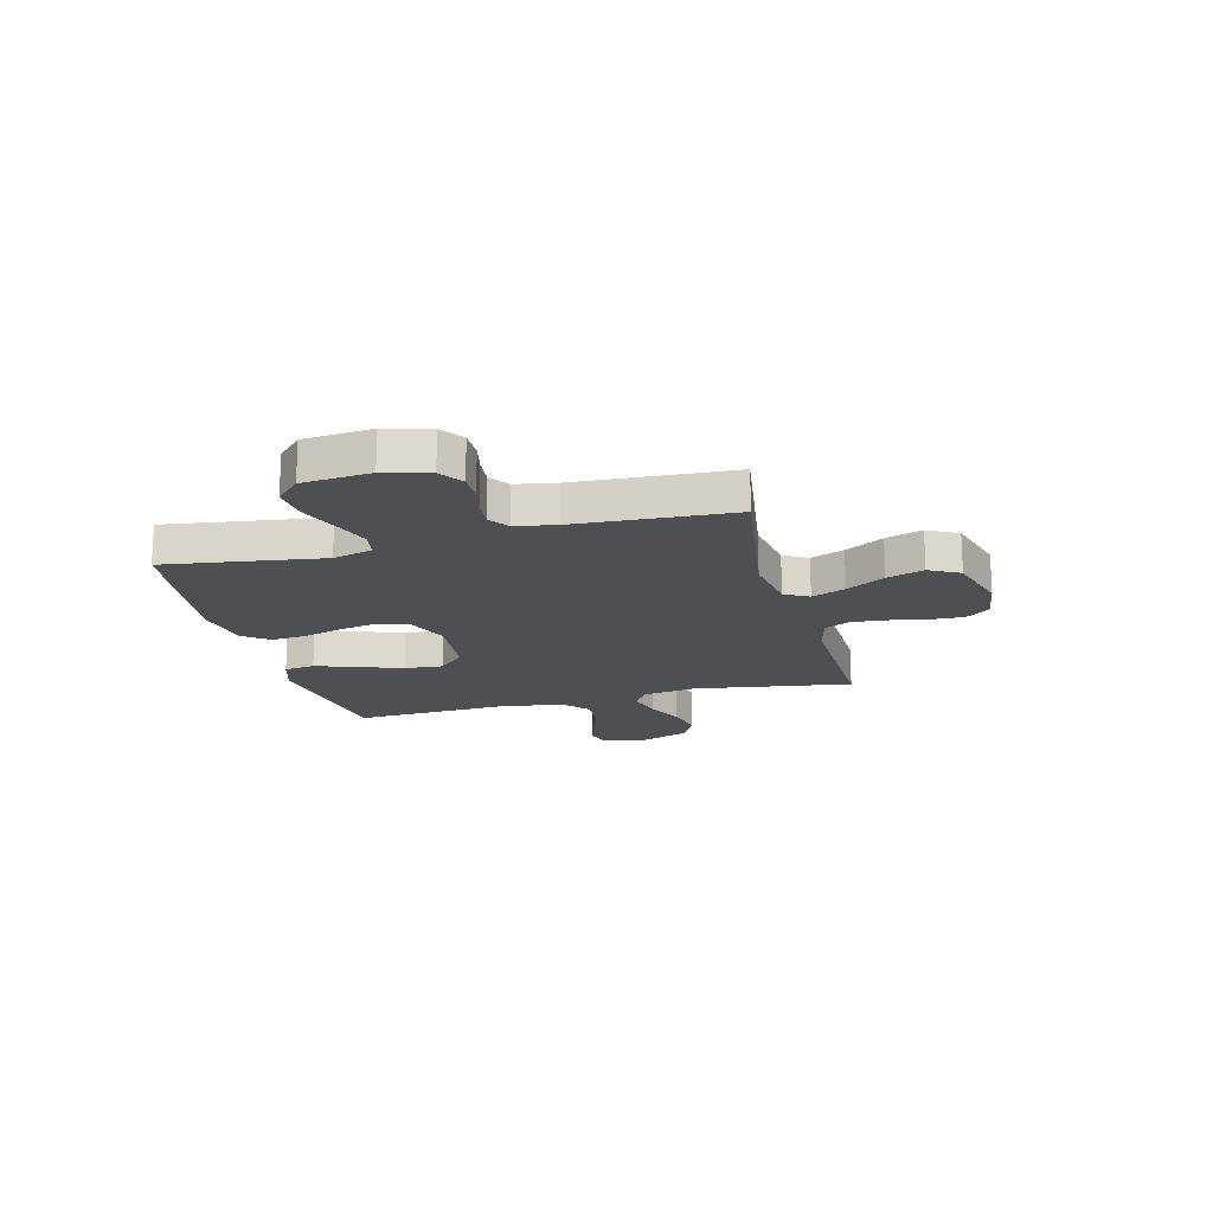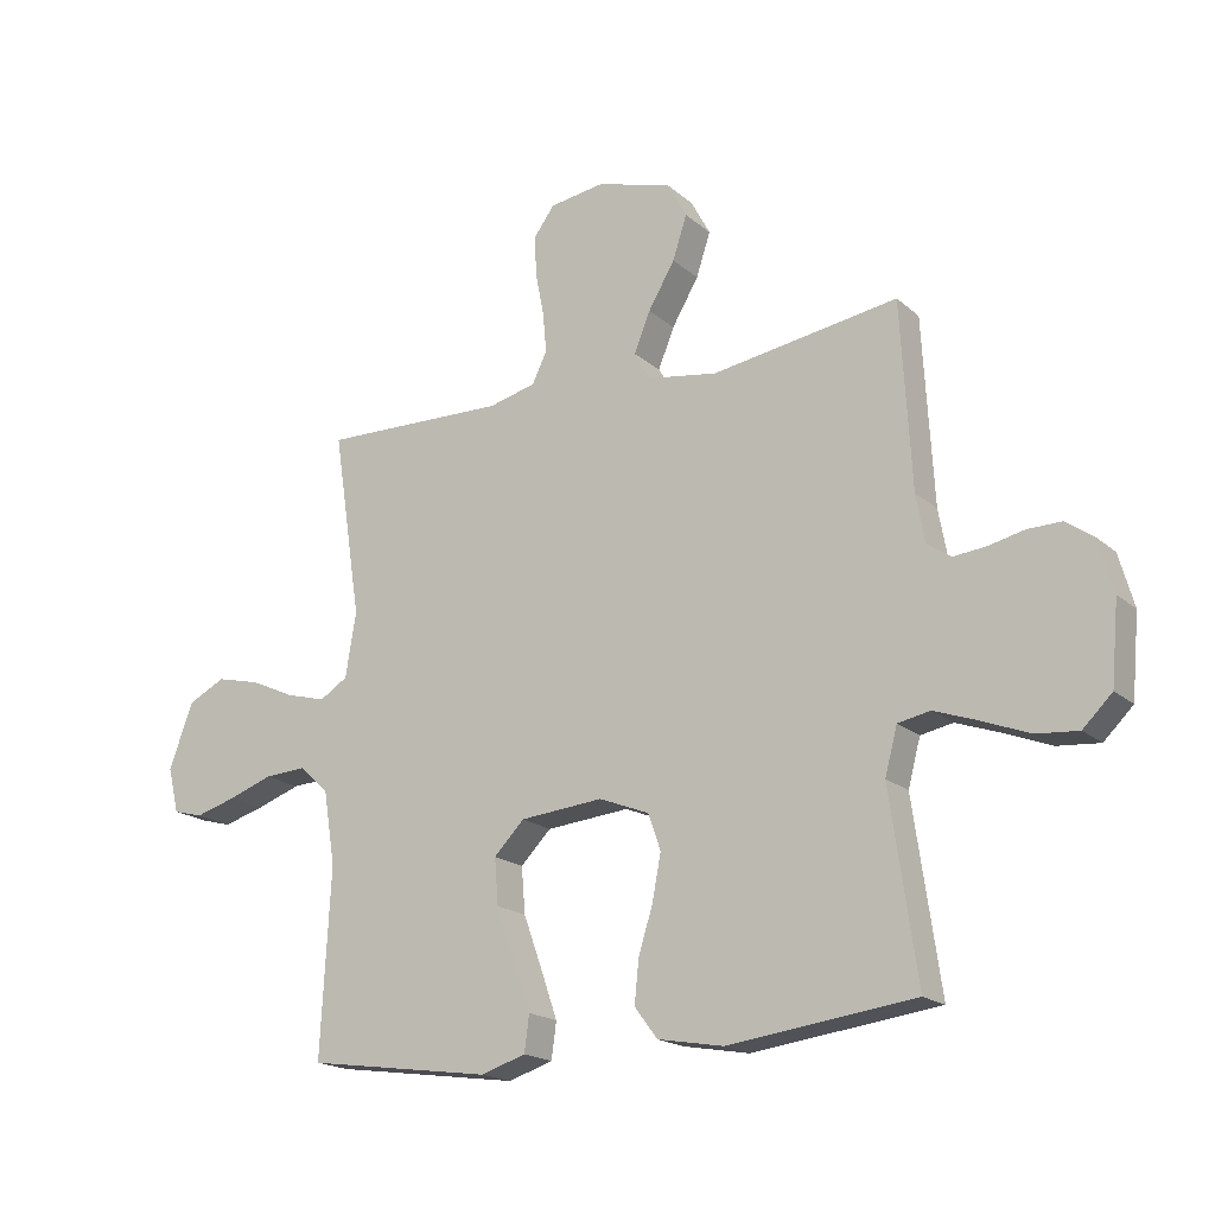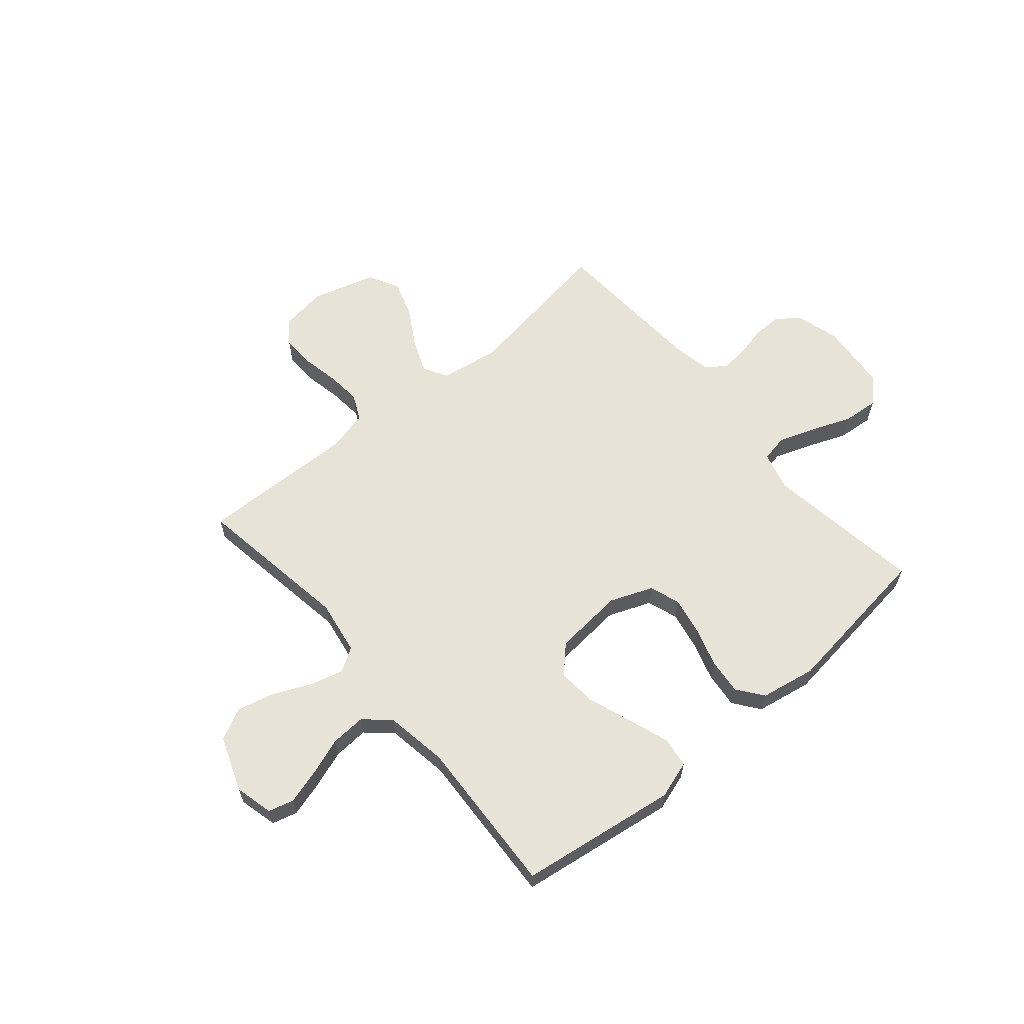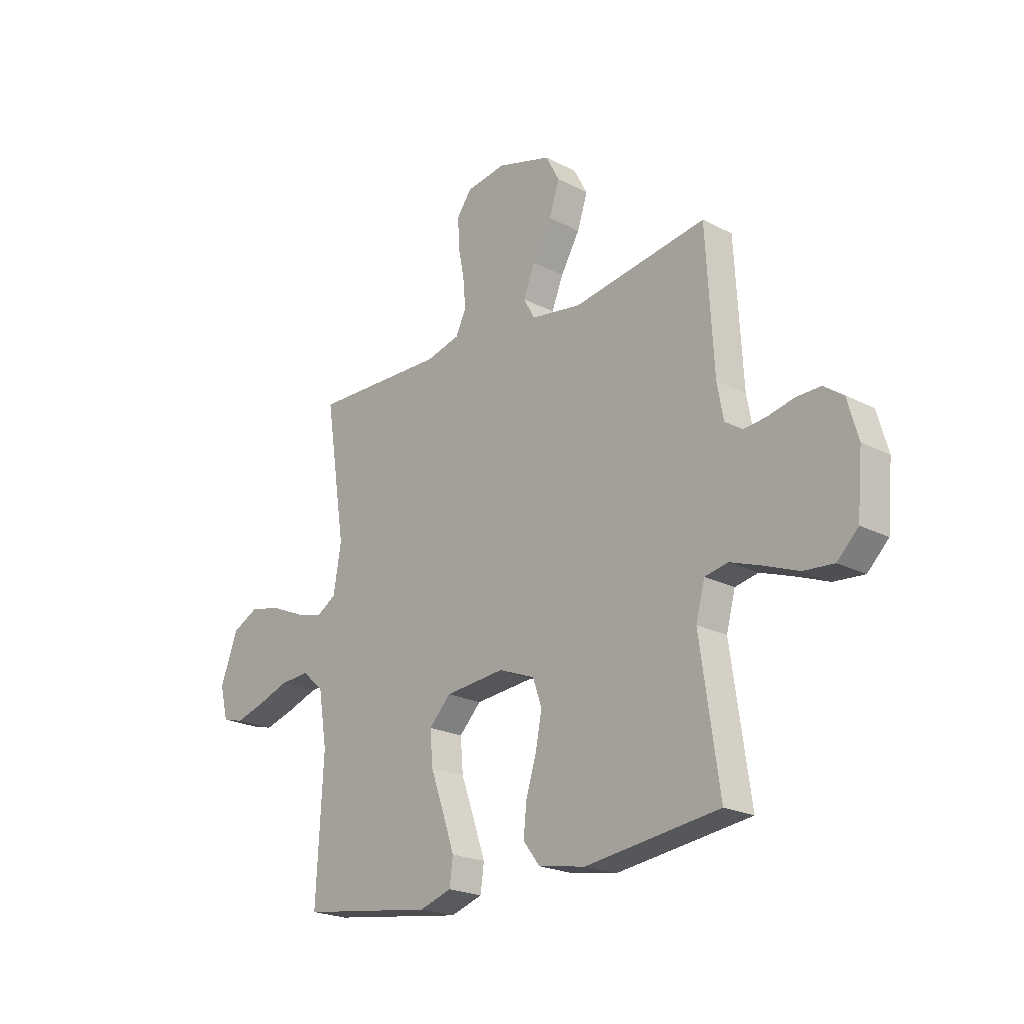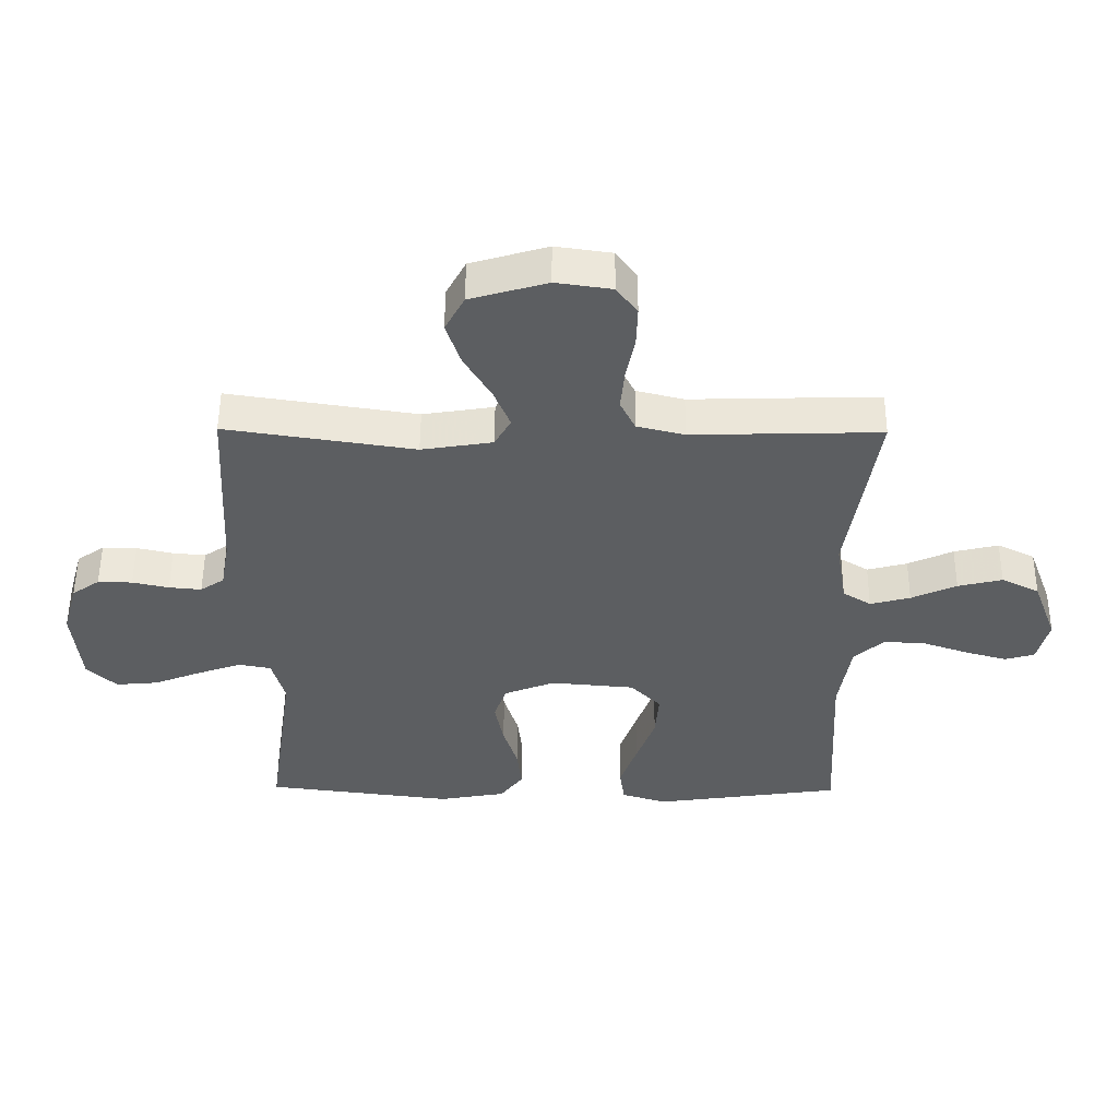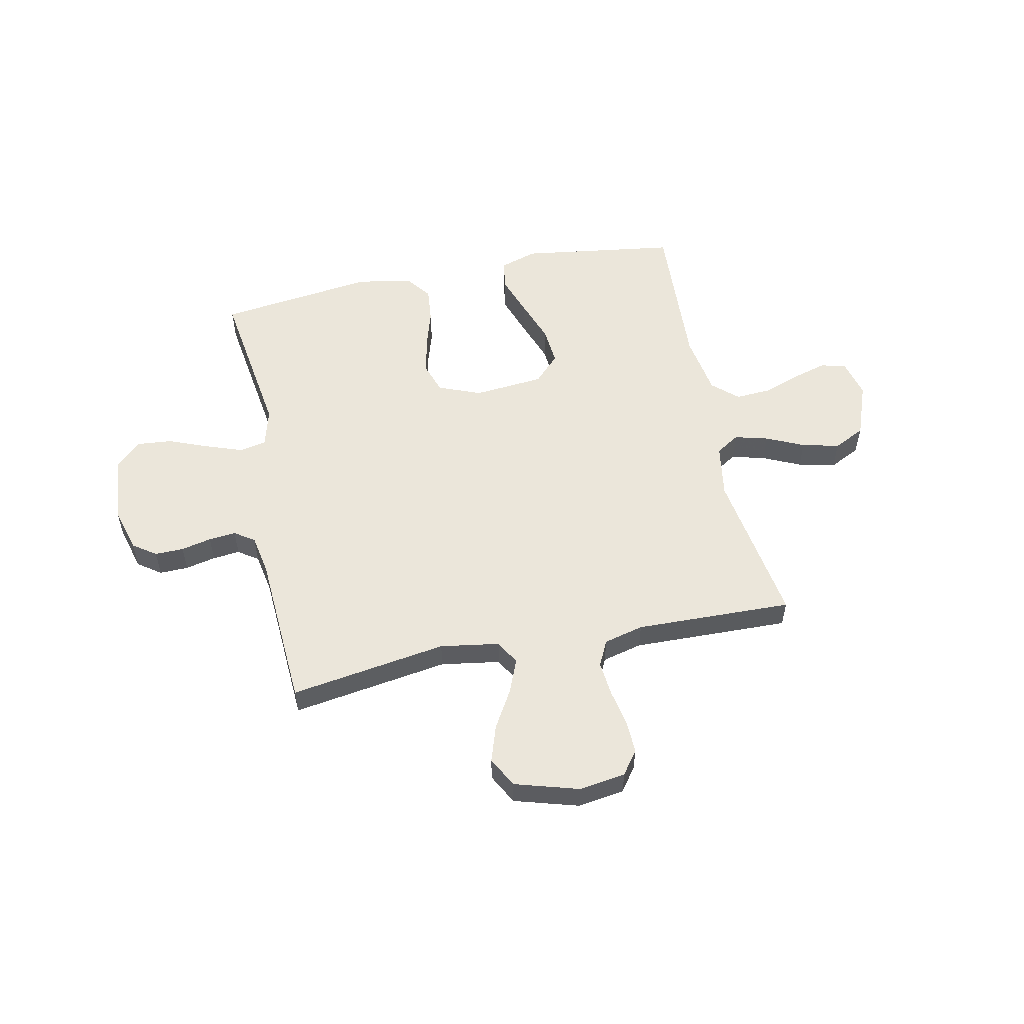
<metadata>
{"format":"obj","ext":"obj","renderer":"f3d","projection":"perspective","resolution":1024,"background":"white","views":[{"elev":-17.8,"azim":-75.4,"up":"+Y"},{"elev":-18.5,"azim":-147.5,"up":"+Z"},{"elev":61.7,"azim":139.7,"up":"+Y"},{"elev":-21.8,"azim":-132.2,"up":"+Z"},{"elev":52.7,"azim":0.4,"up":"+Z"},{"elev":54.7,"azim":-11.8,"up":"+Y"}]}
</metadata>
<code>
v -0.5 0.07 -0.5
v -0.457 0.07 -0.2
v -0.477 0.07 -0.125
v -0.529 0.07 -0.115
v -0.599 0.07 -0.14
v -0.675 0.07 -0.17
v -0.743 0.07 -0.176
v -0.79 0.07 -0.13
v -0.802 0.07 0
v -0.778 0.07 0.085
v -0.734 0.07 0.116
v -0.679 0.07 0.115
v -0.621 0.07 0.102
v -0.569 0.07 0.097
v -0.531 0.07 0.123
v -0.517 0.07 0.2
v -0.5 0.07 0.5
v -0.2 0.07 0.454
v -0.087 0.07 0.472
v -0.061 0.07 0.518
v -0.087 0.07 0.582
v -0.13 0.07 0.655
v -0.153 0.07 0.725
v -0.122 0.07 0.783
v 0 0.07 0.819
v 0.089 0.07 0.806
v 0.122 0.07 0.761
v 0.12 0.07 0.697
v 0.106 0.07 0.626
v 0.1 0.07 0.56
v 0.124 0.07 0.511
v 0.2 0.07 0.492
v 0.5 0.07 0.5
v 0.454 0.07 0.2
v 0.471 0.07 0.096
v 0.516 0.07 0.068
v 0.58 0.07 0.085
v 0.652 0.07 0.118
v 0.723 0.07 0.135
v 0.783 0.07 0.105
v 0.822 0.07 0
v 0.804 0.07 -0.073
v 0.756 0.07 -0.086
v 0.69 0.07 -0.067
v 0.618 0.07 -0.042
v 0.551 0.07 -0.038
v 0.503 0.07 -0.081
v 0.484 0.07 -0.2
v 0.5 0.07 -0.5
v 0.2 0.07 -0.543
v 0.128 0.07 -0.52
v 0.12 0.07 -0.462
v 0.147 0.07 -0.384
v 0.177 0.07 -0.3
v 0.183 0.07 -0.226
v 0.134 0.07 -0.176
v 0 0.07 -0.164
v -0.081 0.07 -0.196
v -0.101 0.07 -0.254
v -0.087 0.07 -0.327
v -0.064 0.07 -0.402
v -0.057 0.07 -0.47
v -0.094 0.07 -0.519
v -0.2 0.07 -0.538
v -0.5 0 -0.5
v -0.457 0 -0.2
v -0.477 0 -0.125
v -0.529 0 -0.115
v -0.599 0 -0.14
v -0.675 0 -0.17
v -0.743 0 -0.176
v -0.79 0 -0.13
v -0.802 0 0
v -0.778 0 0.085
v -0.734 0 0.116
v -0.679 0 0.115
v -0.621 0 0.102
v -0.569 0 0.097
v -0.531 0 0.123
v -0.517 0 0.2
v -0.5 0 0.5
v -0.2 0 0.454
v -0.087 0 0.472
v -0.061 0 0.518
v -0.087 0 0.582
v -0.13 0 0.655
v -0.153 0 0.725
v -0.122 0 0.783
v 0 0 0.819
v 0.089 0 0.806
v 0.122 0 0.761
v 0.12 0 0.697
v 0.106 0 0.626
v 0.1 0 0.56
v 0.124 0 0.511
v 0.2 0 0.492
v 0.5 0 0.5
v 0.454 0 0.2
v 0.471 0 0.096
v 0.516 0 0.068
v 0.58 0 0.085
v 0.652 0 0.118
v 0.723 0 0.135
v 0.783 0 0.105
v 0.822 0 0
v 0.804 0 -0.073
v 0.756 0 -0.086
v 0.69 0 -0.067
v 0.618 0 -0.042
v 0.551 0 -0.038
v 0.503 0 -0.081
v 0.484 0 -0.2
v 0.5 0 -0.5
v 0.2 0 -0.543
v 0.128 0 -0.52
v 0.12 0 -0.462
v 0.147 0 -0.384
v 0.177 0 -0.3
v 0.183 0 -0.226
v 0.134 0 -0.176
v 0 0 -0.164
v -0.081 0 -0.196
v -0.101 0 -0.254
v -0.087 0 -0.327
v -0.064 0 -0.402
v -0.057 0 -0.47
v -0.094 0 -0.519
v -0.2 0 -0.538
f 64 1 2
f 63 64 2
f 62 63 2
f 61 62 2
f 60 61 2
f 59 60 2 3
f 58 59 3
f 57 58 3 4
f 56 57 4
f 52 53 54
f 51 52 54
f 50 51 54
f 49 50 54
f 48 49 54
f 47 48 54 55
f 46 47 55 56
f 43 44 45
f 42 43 45
f 41 42 45
f 40 41 45
f 39 40 45
f 38 39 45
f 37 38 45
f 36 37 45 46
f 46 56 4
f 36 46 4
f 35 36 4
f 32 33 34
f 34 35 4
f 32 34 4
f 31 32 4
f 27 28 29
f 26 27 29
f 25 26 29
f 24 25 29
f 23 24 29
f 22 23 29
f 21 22 29
f 20 21 29 30
f 19 20 30 31
f 16 17 18
f 15 16 18 19
f 11 12 13
f 10 11 13
f 9 10 13
f 8 9 13
f 7 8 13
f 6 7 13
f 5 6 13
f 5 13 14
f 31 4 5
f 19 31 5
f 15 19 5
f 5 14 15
f 66 65 128
f 66 128 127
f 66 127 126
f 66 126 125
f 66 125 124
f 67 66 124 123
f 67 123 122
f 68 67 122 121
f 68 121 120
f 118 117 116
f 118 116 115
f 118 115 114
f 118 114 113
f 118 113 112
f 119 118 112 111
f 120 119 111 110
f 109 108 107
f 109 107 106
f 109 106 105
f 109 105 104
f 109 104 103
f 109 103 102
f 109 102 101
f 110 109 101 100
f 68 120 110
f 68 110 100
f 68 100 99
f 98 97 96
f 68 99 98
f 68 98 96
f 68 96 95
f 93 92 91
f 93 91 90
f 93 90 89
f 93 89 88
f 93 88 87
f 93 87 86
f 93 86 85
f 94 93 85 84
f 95 94 84 83
f 82 81 80
f 83 82 80 79
f 77 76 75
f 77 75 74
f 77 74 73
f 77 73 72
f 77 72 71
f 77 71 70
f 77 70 69
f 78 77 69
f 69 68 95
f 69 95 83
f 69 83 79
f 79 78 69
f 1 65 66 2
f 2 66 67 3
f 3 67 68 4
f 4 68 69 5
f 5 69 70 6
f 6 70 71 7
f 7 71 72 8
f 8 72 73 9
f 9 73 74 10
f 10 74 75 11
f 11 75 76 12
f 12 76 77 13
f 13 77 78 14
f 14 78 79 15
f 15 79 80 16
f 16 80 81 17
f 17 81 82 18
f 18 82 83 19
f 19 83 84 20
f 20 84 85 21
f 21 85 86 22
f 22 86 87 23
f 23 87 88 24
f 24 88 89 25
f 25 89 90 26
f 26 90 91 27
f 27 91 92 28
f 28 92 93 29
f 29 93 94 30
f 30 94 95 31
f 31 95 96 32
f 32 96 97 33
f 33 97 98 34
f 34 98 99 35
f 35 99 100 36
f 36 100 101 37
f 37 101 102 38
f 38 102 103 39
f 39 103 104 40
f 40 104 105 41
f 41 105 106 42
f 42 106 107 43
f 43 107 108 44
f 44 108 109 45
f 45 109 110 46
f 46 110 111 47
f 47 111 112 48
f 48 112 113 49
f 49 113 114 50
f 50 114 115 51
f 51 115 116 52
f 52 116 117 53
f 53 117 118 54
f 54 118 119 55
f 55 119 120 56
f 56 120 121 57
f 57 121 122 58
f 58 122 123 59
f 59 123 124 60
f 60 124 125 61
f 61 125 126 62
f 62 126 127 63
f 63 127 128 64
f 64 128 65 1

</code>
